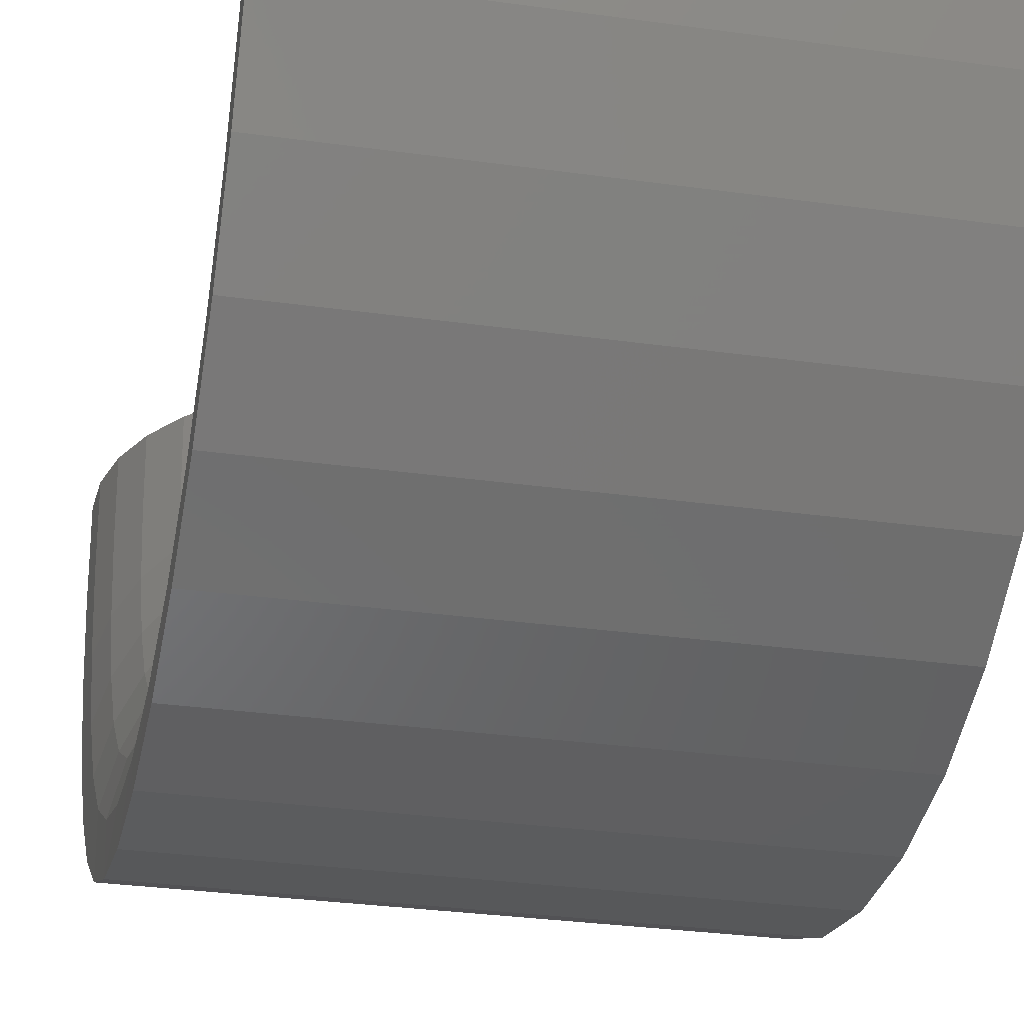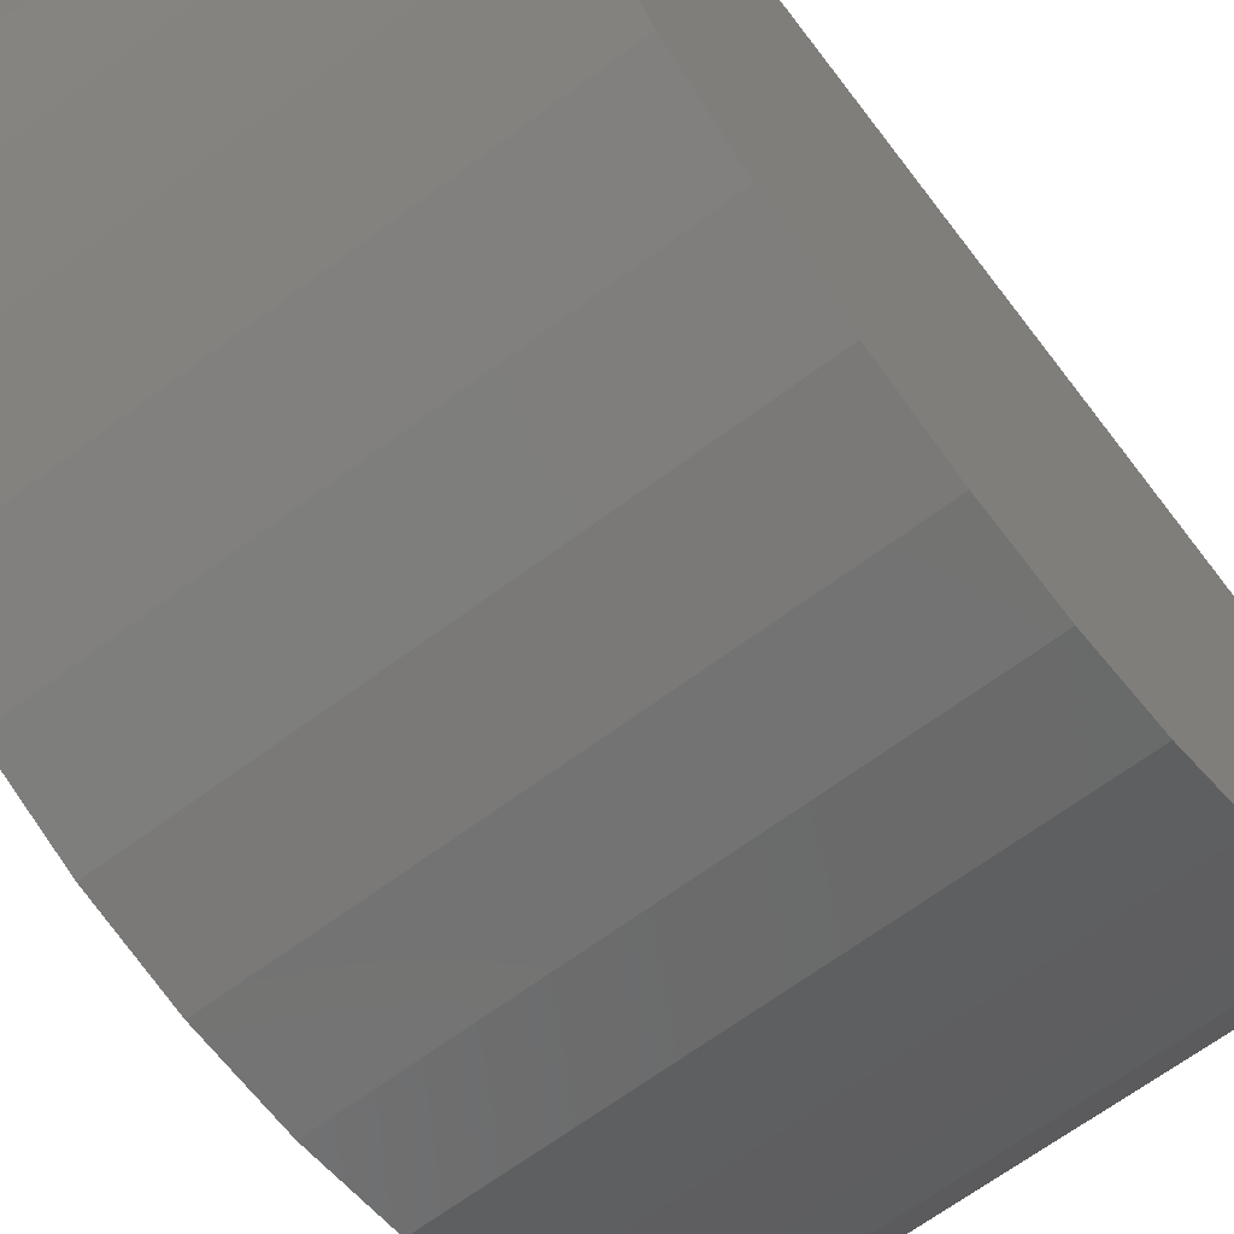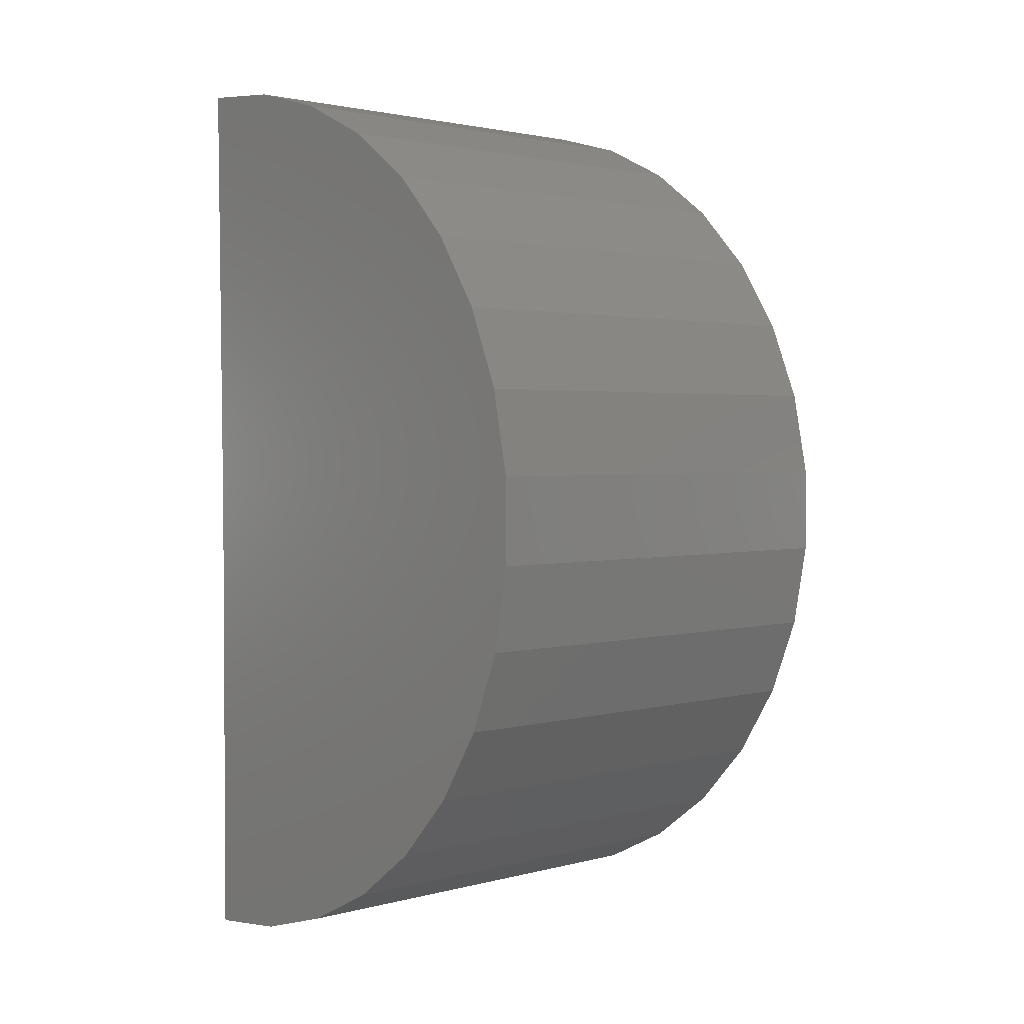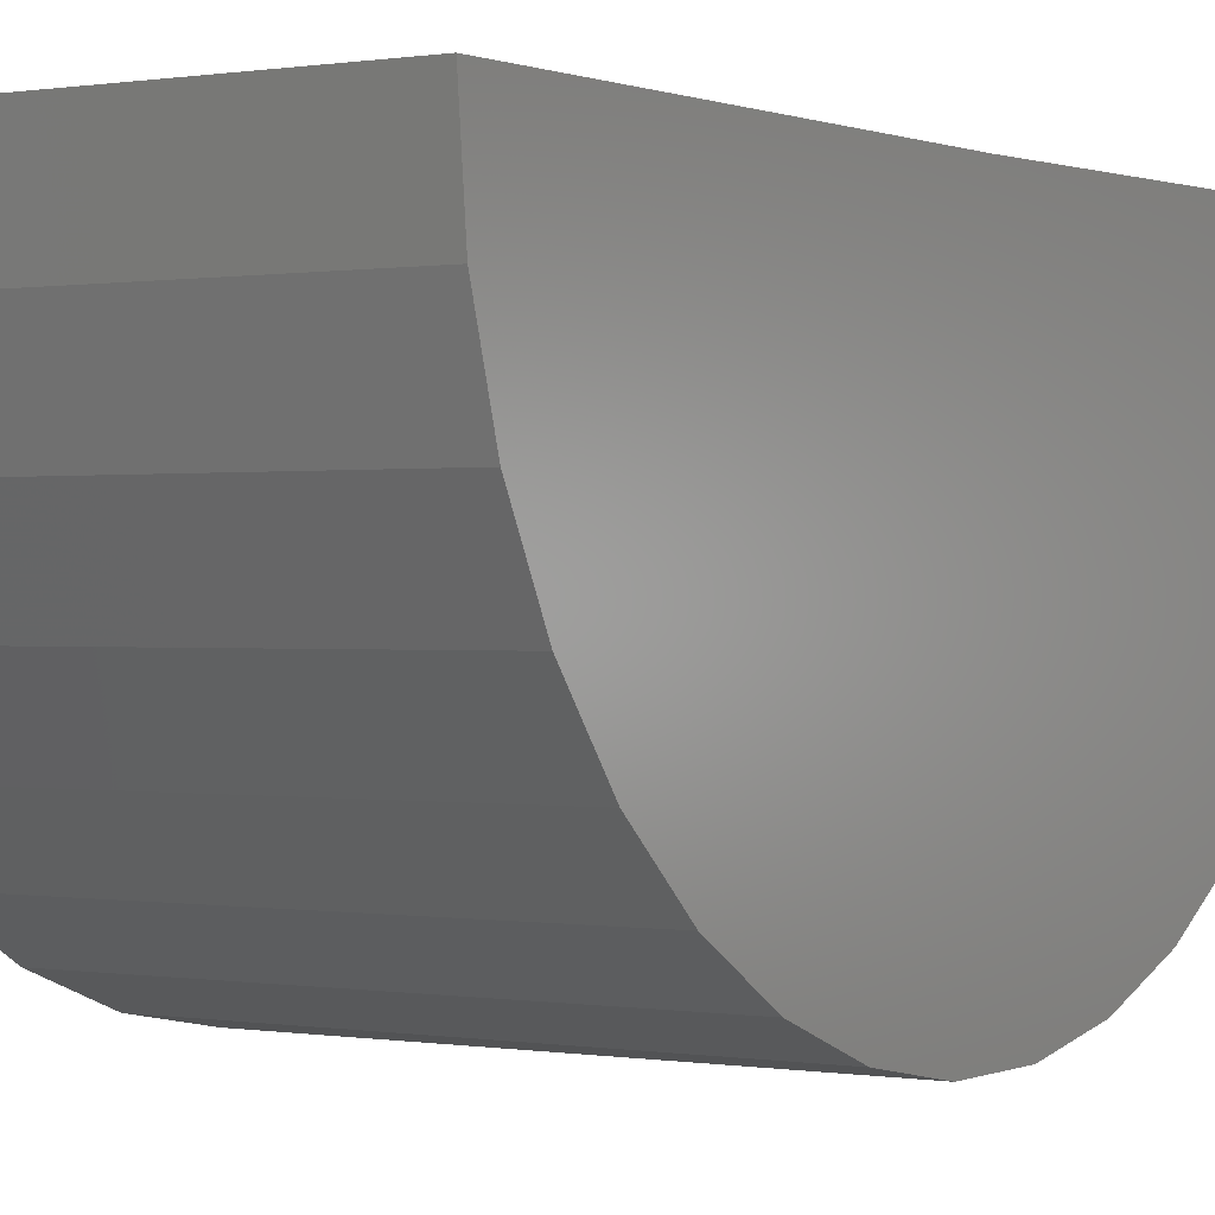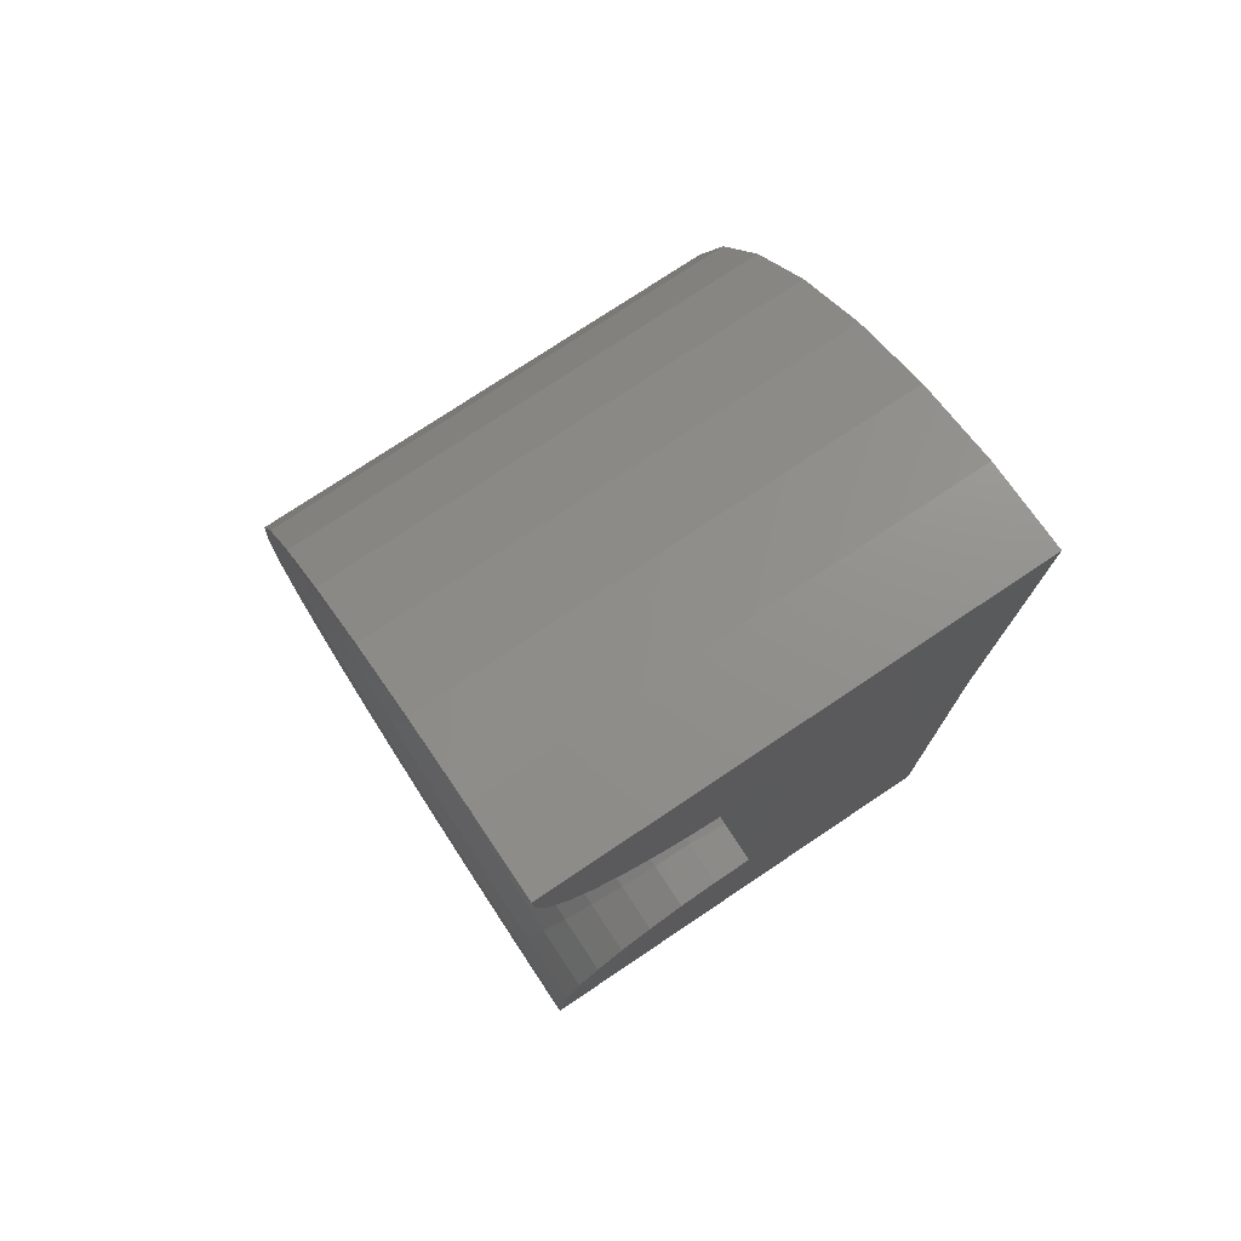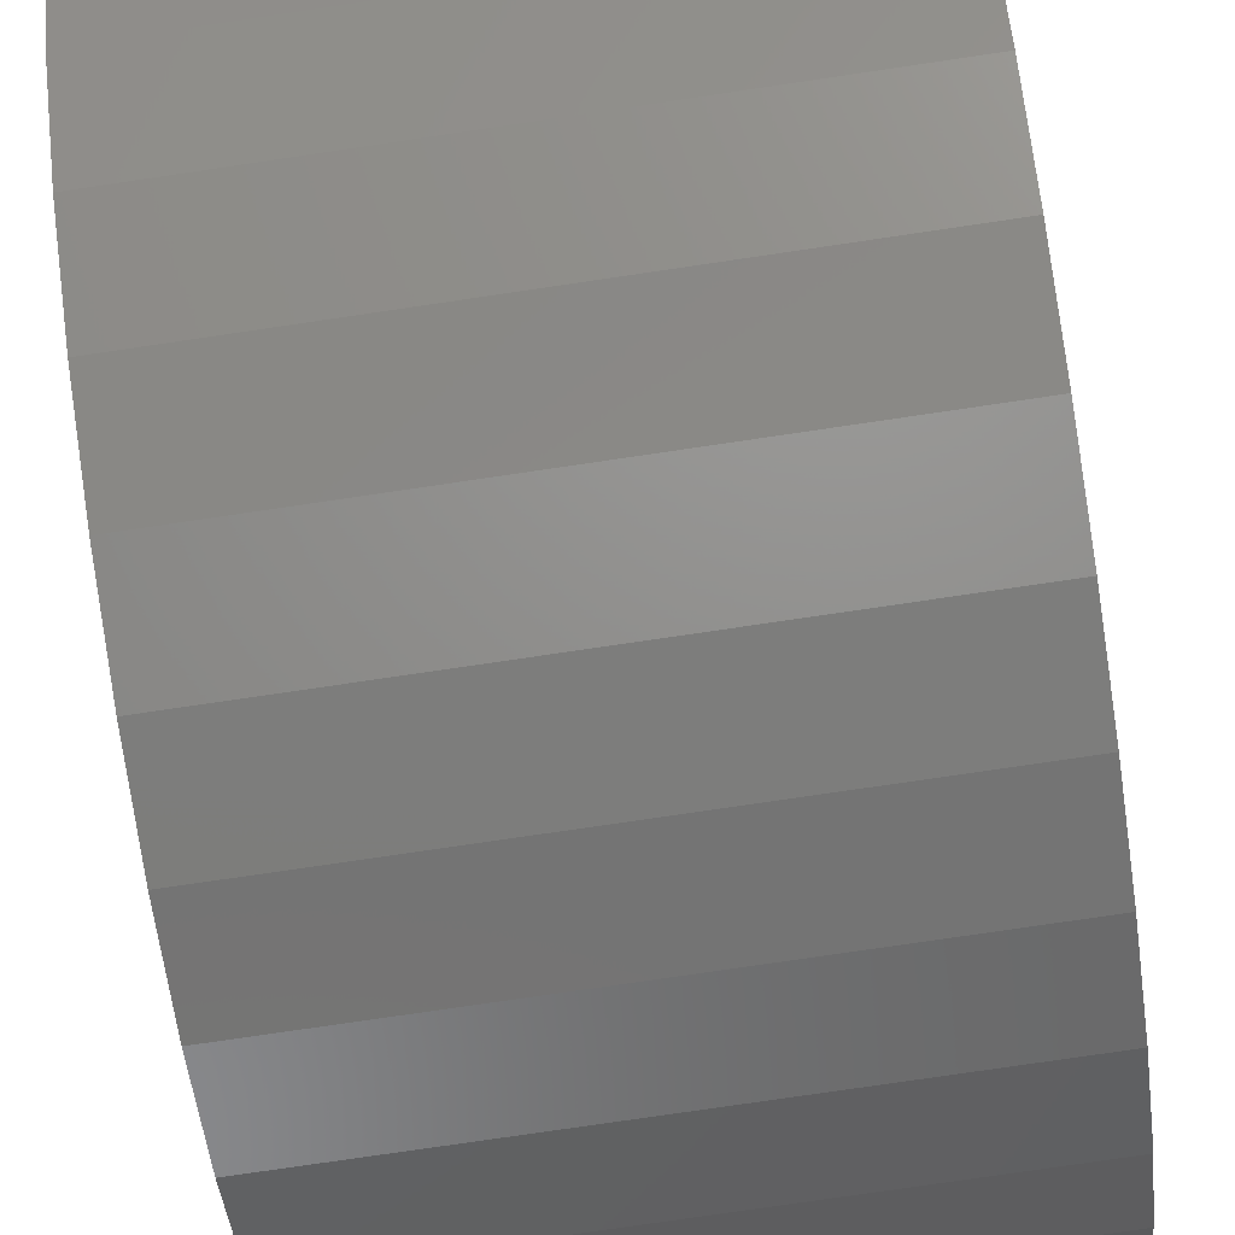
<metadata>
{"format":"stl","ext":"stl","renderer":"f3d","projection":"perspective","resolution":1024,"background":"white","views":[{"elev":-29.5,"azim":168.2,"up":"+Y"},{"elev":-65.3,"azim":-143.0,"up":"+Y"},{"elev":2.1,"azim":-43.8,"up":"+Z"},{"elev":0.2,"azim":-146.6,"up":"+Y"},{"elev":75.7,"azim":146.2,"up":"+Z"},{"elev":-77.1,"azim":-171.6,"up":"+Y"}]}
</metadata>
<code>
# stl→obj: 192 verts, 380 faces
v -0.6875 0.00924 1.281
v 0.0625 0.00924 1.281
v 0.05962 0.008421 1.215
v 0.04437 0.007624 1.15
v 0.01727 0.006875 1.089
v -0.0207 0.006203 1.035
v -0.06823 0.005629 0.9882
v -0.1236 0.005176 0.9513
v -0.1849 0.004858 0.9255
v -0.25 0.004687 0.9116
v -0.3164 0.004669 0.9102
v -0.3164 8.283e-17 0.5312
v -0.6875 4.163e-17 0.5312
v -0.6875 0 -0.2188
v -0.3164 1.06e-16 0.1523
v -0.25 1.135e-16 0.1508
v -0.1849 1.216e-16 0.1369
v -0.1236 1.3e-16 0.1111
v -0.06823 1.384e-16 0.07431
v -0.0207 1.465e-16 0.02777
v 0.01727 1.541e-16 -0.02683
v 0.04437 1.608e-16 -0.08757
v 0.05962 1.664e-16 -0.1523
v 0.0625 8.327e-17 -0.2188
v -0.6875 -0.1383 -0.2059
v -0.6875 -0.2719 -0.1677
v -0.6875 -0.3962 -0.1056
v -0.6875 -0.5069 -0.02154
v -0.6875 -0.6001 0.08145
v -0.6875 -0.6728 0.1999
v -0.6875 -0.7224 0.3297
v -0.6875 -0.7472 0.4664
v -0.6875 -0.7463 0.6053
v -0.6875 -0.7199 0.7417
v -0.6875 -0.6687 0.8709
v -0.6875 -0.5946 0.9884
v -0.6875 -0.5 1.09
v -0.6875 -0.3883 1.173
v -0.6875 -0.2633 1.234
v -0.6875 -0.1293 1.27
v -0.3164 -0.06531 0.9045
v -0.3164 -0.133 0.8861
v -0.3164 -0.1962 0.8554
v -0.3164 -0.2526 0.8137
v -0.3164 -0.3004 0.7622
v -0.3164 -0.3379 0.7029
v -0.3164 -0.3637 0.6376
v -0.3164 -0.3771 0.5687
v -0.3164 -0.3775 0.4985
v -0.3164 -0.365 0.4294
v -0.3164 -0.34 0.3638
v -0.3164 -0.3032 0.304
v -0.3164 -0.2561 0.2519
v -0.3164 -0.2002 0.2095
v -0.3164 -0.1374 0.1781
v -0.3164 -0.0699 0.1588
v -0.25 -0.0745 0.1582
v 0.05962 -0.1339 -0.1391
v 0.0625 -0.2719 -0.1677
v 0.0625 -0.1383 -0.2059
v -0.25 -0.1461 0.18
v 0.05962 -0.2626 -0.09987
v 0.0625 -0.3962 -0.1056
v -0.25 -0.2121 0.2154
v 0.05962 -0.3811 -0.03622
v 0.0625 -0.5069 -0.02154
v -0.25 -0.2698 0.2631
v 0.05962 -0.4848 0.0494
v 0.0625 -0.6001 0.08145
v -0.25 -0.3171 0.3211
v 0.05962 -0.5698 0.1537
v 0.0625 -0.6728 0.1999
v -0.25 -0.3521 0.3873
v 0.05962 -0.6327 0.2726
v 0.0625 -0.7224 0.3297
v -0.25 -0.3735 0.459
v 0.05962 -0.6711 0.4015
v 0.0625 -0.7472 0.4664
v -0.25 -0.3804 0.5336
v 0.05962 -0.6835 0.5355
v 0.0625 -0.7463 0.6053
v -0.25 -0.3726 0.6081
v 0.05962 -0.6695 0.6692
v 0.0625 -0.7199 0.7417
v -0.25 -0.3503 0.6795
v 0.05962 -0.6295 0.7977
v 0.0625 -0.6687 0.8709
v -0.25 -0.3145 0.7453
v 0.05962 -0.5651 0.9158
v 0.0625 -0.5946 0.9884
v -0.25 -0.2665 0.8027
v 0.05962 -0.4789 1.019
v 0.0625 -0.5 1.09
v -0.25 -0.2082 0.8497
v 0.05962 -0.3741 1.103
v 0.0625 -0.3883 1.173
v -0.25 -0.1418 0.8843
v 0.05962 -0.2548 1.166
v 0.0625 -0.2633 1.234
v -0.25 -0.0699 0.9052
v 0.05962 -0.1256 1.203
v 0.0625 -0.1293 1.27
v 0.04437 -0.1137 1.14
v 0.01727 -0.1025 1.08
v -0.0207 -0.09251 1.026
v -0.06823 -0.08396 0.9804
v -0.1236 -0.0772 0.9442
v -0.1849 -0.07245 0.9188
v -0.1849 -0.07722 0.1446
v -0.1236 -0.08228 0.1193
v -0.06823 -0.08949 0.08316
v -0.0207 -0.0986 0.03752
v 0.01727 -0.1093 -0.01602
v 0.04437 -0.1212 -0.07558
v 0.04437 -0.2377 -0.0401
v 0.01727 -0.2144 0.01599
v -0.0207 -0.1934 0.0664
v -0.06823 -0.1755 0.1094
v -0.1236 -0.1614 0.1434
v -0.1849 -0.1515 0.1672
v 0.04437 -0.345 0.01752
v 0.01727 -0.3111 0.06794
v -0.0207 -0.2807 0.1133
v -0.06823 -0.2547 0.1519
v -0.1236 -0.2342 0.1825
v -0.1849 -0.2198 0.2039
v 0.04437 -0.4389 0.09503
v 0.01727 -0.3958 0.1378
v -0.0207 -0.3571 0.1763
v -0.06823 -0.3241 0.2091
v -0.1236 -0.298 0.2351
v -0.1849 -0.2797 0.2533
v 0.04437 -0.5158 0.1894
v 0.01727 -0.4652 0.223
v -0.0207 -0.4197 0.2531
v -0.06823 -0.3809 0.2789
v -0.1236 -0.3502 0.2992
v -0.1849 -0.3287 0.3134
v 0.04437 -0.5728 0.2971
v 0.01727 -0.5166 0.3201
v -0.0207 -0.466 0.3407
v -0.06823 -0.423 0.3583
v -0.1236 -0.3889 0.3723
v -0.1849 -0.365 0.382
v 0.04437 -0.6076 0.4138
v 0.01727 -0.5479 0.4253
v -0.0207 -0.4943 0.4357
v -0.06823 -0.4486 0.4445
v -0.1236 -0.4125 0.4515
v -0.1849 -0.3871 0.4564
v 0.04437 -0.6188 0.5351
v 0.01727 -0.5581 0.5347
v -0.0207 -0.5035 0.5344
v -0.06823 -0.4569 0.5341
v -0.1236 -0.4201 0.5338
v -0.1849 -0.3943 0.5337
v 0.04437 -0.6061 0.6562
v 0.01727 -0.5466 0.6439
v -0.0207 -0.4931 0.6329
v -0.06823 -0.4475 0.6235
v -0.1236 -0.4115 0.6161
v -0.1849 -0.3862 0.6109
v 0.04437 -0.5699 0.7725
v 0.01727 -0.5139 0.7488
v -0.0207 -0.4637 0.7275
v -0.06823 -0.4208 0.7094
v -0.1236 -0.3869 0.695
v -0.1849 -0.3631 0.6849
v 0.04437 -0.5116 0.8794
v 0.01727 -0.4614 0.8452
v -0.0207 -0.4162 0.8145
v -0.06823 -0.3778 0.7883
v -0.1236 -0.3473 0.7676
v -0.1849 -0.326 0.7531
v 0.04437 -0.4335 0.9728
v 0.01727 -0.391 0.9295
v -0.0207 -0.3527 0.8905
v -0.06823 -0.3201 0.8573
v -0.1236 -0.2943 0.8311
v -0.1849 -0.2762 0.8126
v 0.04437 -0.3386 1.049
v 0.01727 -0.3054 0.9984
v -0.0207 -0.2755 0.9527
v -0.06823 -0.25 0.9137
v -0.1236 -0.2299 0.8829
v -0.1849 -0.2158 0.8613
v 0.04437 -0.2306 1.105
v 0.01727 -0.208 1.049
v -0.0207 -0.1876 0.9985
v -0.06823 -0.1703 0.9553
v -0.1236 -0.1566 0.9211
v -0.1849 -0.147 0.8972
f 1 2 3
f 1 3 4
f 1 4 5
f 1 5 6
f 1 6 7
f 1 7 8
f 1 8 9
f 1 9 10
f 1 10 11
f 1 11 12
f 1 12 13
f 14 13 12
f 14 12 15
f 14 15 16
f 14 16 17
f 14 17 18
f 14 18 19
f 14 19 20
f 14 20 21
f 14 21 22
f 14 22 23
f 14 23 24
f 13 14 25
f 13 25 26
f 13 26 27
f 13 27 28
f 13 28 29
f 13 29 30
f 13 30 31
f 13 31 32
f 13 32 33
f 13 33 1
f 1 33 34
f 1 34 35
f 1 35 36
f 1 36 37
f 1 37 38
f 1 38 39
f 1 39 40
f 12 11 41
f 12 41 42
f 12 42 43
f 12 43 44
f 12 44 45
f 12 45 46
f 12 46 47
f 12 47 48
f 12 48 49
f 12 49 50
f 12 50 51
f 12 51 52
f 12 52 53
f 12 53 54
f 12 54 55
f 12 55 56
f 12 56 15
f 55 57 56
f 58 59 60
f 54 61 55
f 62 63 59
f 62 59 58
f 53 64 54
f 65 66 63
f 65 63 62
f 52 67 53
f 68 69 66
f 68 66 65
f 51 70 52
f 71 72 69
f 71 69 68
f 50 73 51
f 74 75 72
f 74 72 71
f 49 76 50
f 77 78 75
f 77 75 74
f 48 79 49
f 80 81 78
f 80 78 77
f 47 82 48
f 83 84 81
f 83 81 80
f 46 85 47
f 86 87 84
f 86 84 83
f 45 88 46
f 89 90 87
f 89 87 86
f 44 91 45
f 92 93 90
f 92 90 89
f 43 94 44
f 95 96 93
f 95 93 92
f 42 97 43
f 98 99 96
f 98 96 95
f 41 100 42
f 101 102 99
f 101 99 98
f 11 10 41
f 24 23 60
f 2 102 3
f 3 102 101
f 3 101 4
f 4 101 103
f 4 103 5
f 5 103 104
f 5 104 6
f 6 104 105
f 6 105 7
f 7 105 106
f 7 106 8
f 8 106 107
f 8 107 9
f 9 107 108
f 9 108 10
f 10 108 100
f 10 100 41
f 15 56 16
f 16 56 57
f 16 57 17
f 17 57 109
f 17 109 18
f 18 109 110
f 18 110 19
f 19 110 111
f 19 111 20
f 20 111 112
f 20 112 21
f 21 112 113
f 21 113 22
f 22 113 114
f 22 114 23
f 23 114 58
f 23 58 60
f 62 58 115
f 115 58 114
f 115 114 116
f 116 114 113
f 116 113 117
f 117 113 112
f 117 112 118
f 118 112 111
f 118 111 119
f 119 111 110
f 119 110 120
f 120 110 109
f 120 109 61
f 61 109 57
f 61 57 55
f 65 62 121
f 121 62 115
f 121 115 122
f 122 115 116
f 122 116 123
f 123 116 117
f 123 117 124
f 124 117 118
f 124 118 125
f 125 118 119
f 125 119 126
f 126 119 120
f 126 120 64
f 64 120 61
f 64 61 54
f 68 65 127
f 127 65 121
f 127 121 128
f 128 121 122
f 128 122 129
f 129 122 123
f 129 123 130
f 130 123 124
f 130 124 131
f 131 124 125
f 131 125 132
f 132 125 126
f 132 126 67
f 67 126 64
f 67 64 53
f 71 68 133
f 133 68 127
f 133 127 134
f 134 127 128
f 134 128 135
f 135 128 129
f 135 129 136
f 136 129 130
f 136 130 137
f 137 130 131
f 137 131 138
f 138 131 132
f 138 132 70
f 70 132 67
f 70 67 52
f 74 71 139
f 139 71 133
f 139 133 140
f 140 133 134
f 140 134 141
f 141 134 135
f 141 135 142
f 142 135 136
f 142 136 143
f 143 136 137
f 143 137 144
f 144 137 138
f 144 138 73
f 73 138 70
f 73 70 51
f 77 74 145
f 145 74 139
f 145 139 146
f 146 139 140
f 146 140 147
f 147 140 141
f 147 141 148
f 148 141 142
f 148 142 149
f 149 142 143
f 149 143 150
f 150 143 144
f 150 144 76
f 76 144 73
f 76 73 50
f 80 77 151
f 151 77 145
f 151 145 152
f 152 145 146
f 152 146 153
f 153 146 147
f 153 147 154
f 154 147 148
f 154 148 155
f 155 148 149
f 155 149 156
f 156 149 150
f 156 150 79
f 79 150 76
f 79 76 49
f 83 80 157
f 157 80 151
f 157 151 158
f 158 151 152
f 158 152 159
f 159 152 153
f 159 153 160
f 160 153 154
f 160 154 161
f 161 154 155
f 161 155 162
f 162 155 156
f 162 156 82
f 82 156 79
f 82 79 48
f 86 83 163
f 163 83 157
f 163 157 164
f 164 157 158
f 164 158 165
f 165 158 159
f 165 159 166
f 166 159 160
f 166 160 167
f 167 160 161
f 167 161 168
f 168 161 162
f 168 162 85
f 85 162 82
f 85 82 47
f 89 86 169
f 169 86 163
f 169 163 170
f 170 163 164
f 170 164 171
f 171 164 165
f 171 165 172
f 172 165 166
f 172 166 173
f 173 166 167
f 173 167 174
f 174 167 168
f 174 168 88
f 88 168 85
f 88 85 46
f 92 89 175
f 175 89 169
f 175 169 176
f 176 169 170
f 176 170 177
f 177 170 171
f 177 171 178
f 178 171 172
f 178 172 179
f 179 172 173
f 179 173 180
f 180 173 174
f 180 174 91
f 91 174 88
f 91 88 45
f 95 92 181
f 181 92 175
f 181 175 182
f 182 175 176
f 182 176 183
f 183 176 177
f 183 177 184
f 184 177 178
f 184 178 185
f 185 178 179
f 185 179 186
f 186 179 180
f 186 180 94
f 94 180 91
f 94 91 44
f 98 95 187
f 187 95 181
f 187 181 188
f 188 181 182
f 188 182 189
f 189 182 183
f 189 183 190
f 190 183 184
f 190 184 191
f 191 184 185
f 191 185 192
f 192 185 186
f 192 186 97
f 97 186 94
f 97 94 43
f 101 98 103
f 103 98 187
f 103 187 104
f 104 187 188
f 104 188 105
f 105 188 189
f 105 189 106
f 106 189 190
f 106 190 107
f 107 190 191
f 107 191 108
f 108 191 192
f 108 192 100
f 100 192 97
f 100 97 42
f 2 1 102
f 102 1 40
f 102 40 99
f 99 40 39
f 99 39 96
f 96 39 38
f 96 38 93
f 93 38 37
f 93 37 90
f 90 37 36
f 90 36 87
f 87 36 35
f 87 35 84
f 84 35 34
f 84 34 81
f 81 34 33
f 81 33 78
f 78 33 32
f 78 32 75
f 75 32 31
f 75 31 72
f 72 31 30
f 72 30 69
f 69 30 29
f 69 29 66
f 66 29 28
f 66 28 63
f 63 28 27
f 63 27 59
f 59 27 26
f 59 26 60
f 60 26 25
f 60 25 24
f 24 25 14

</code>
